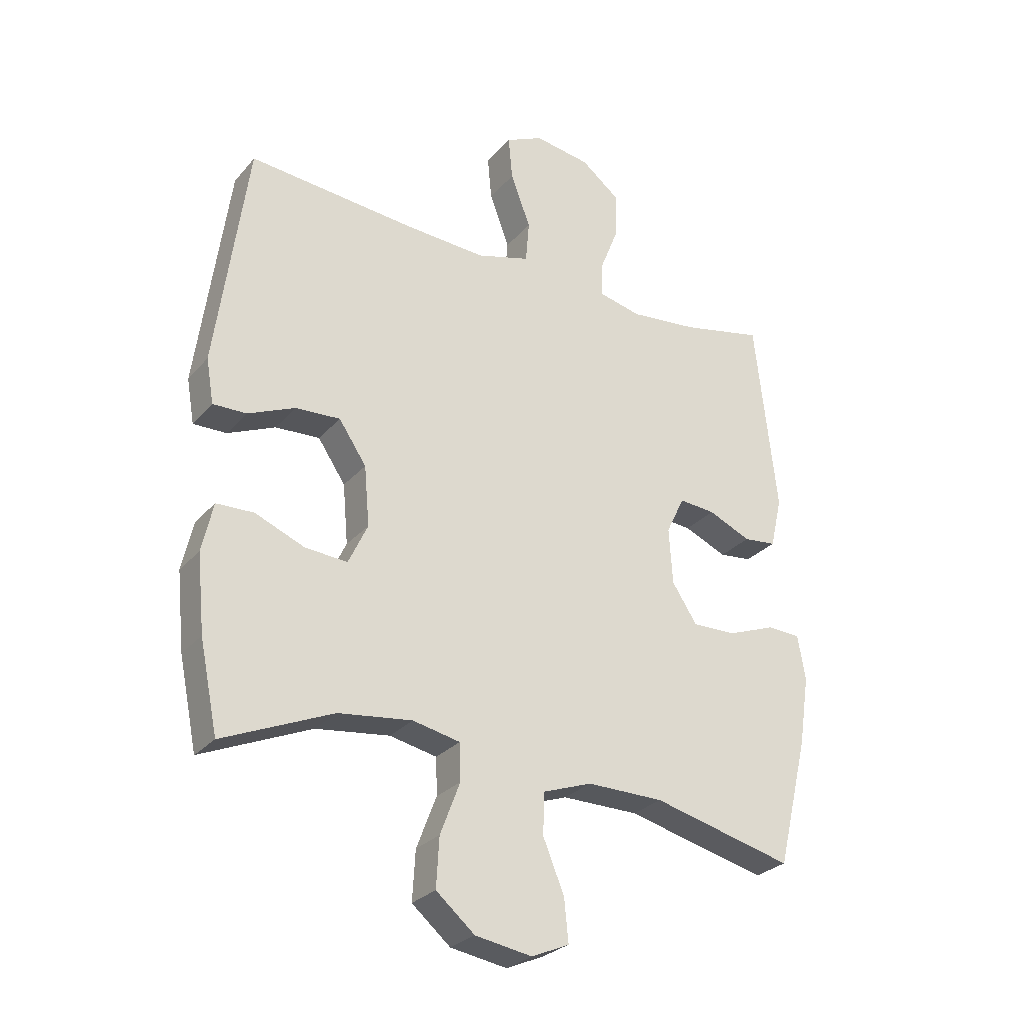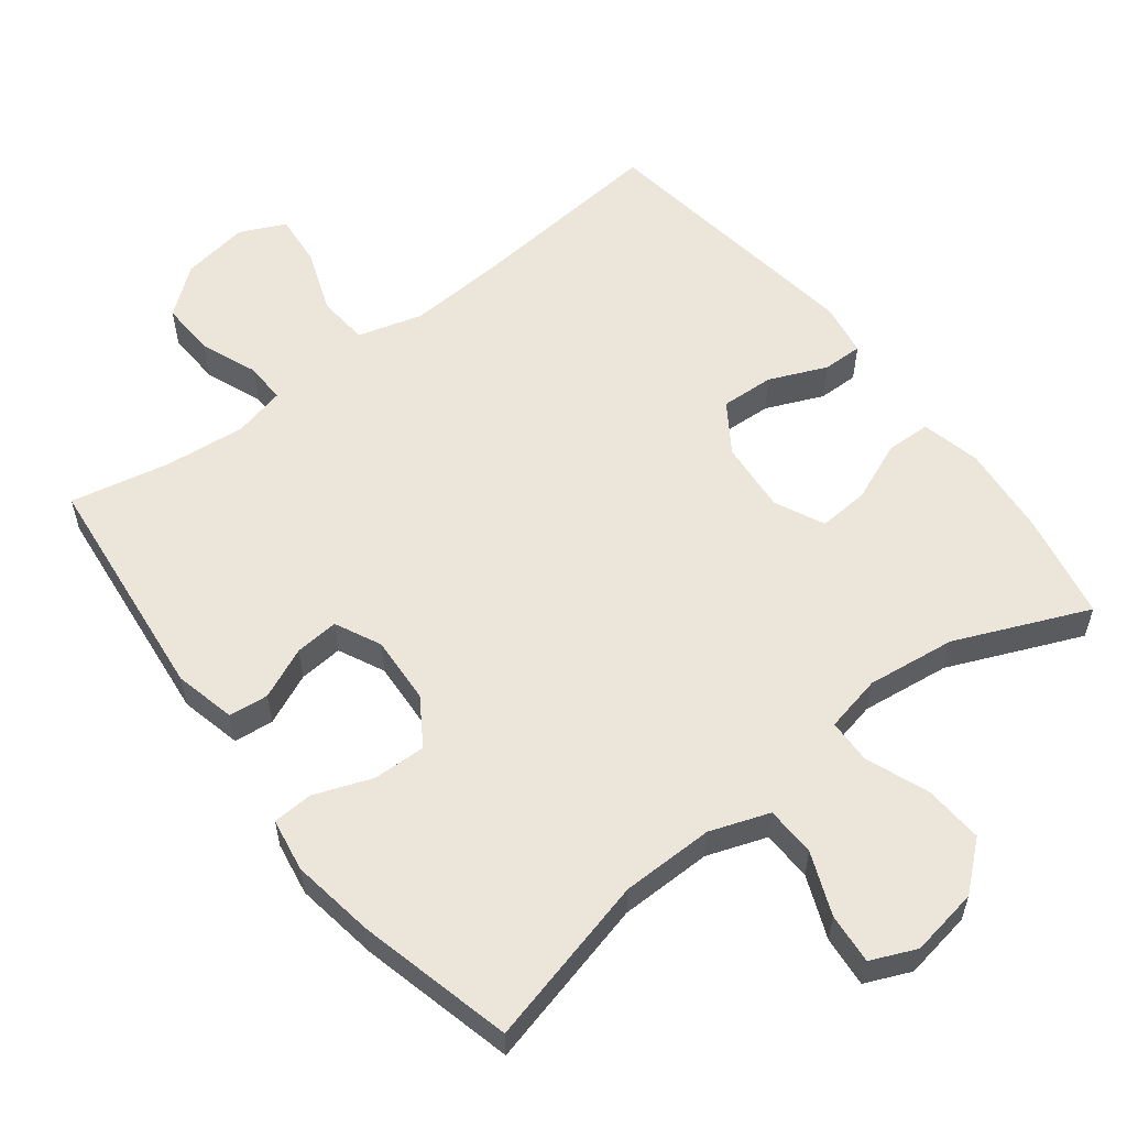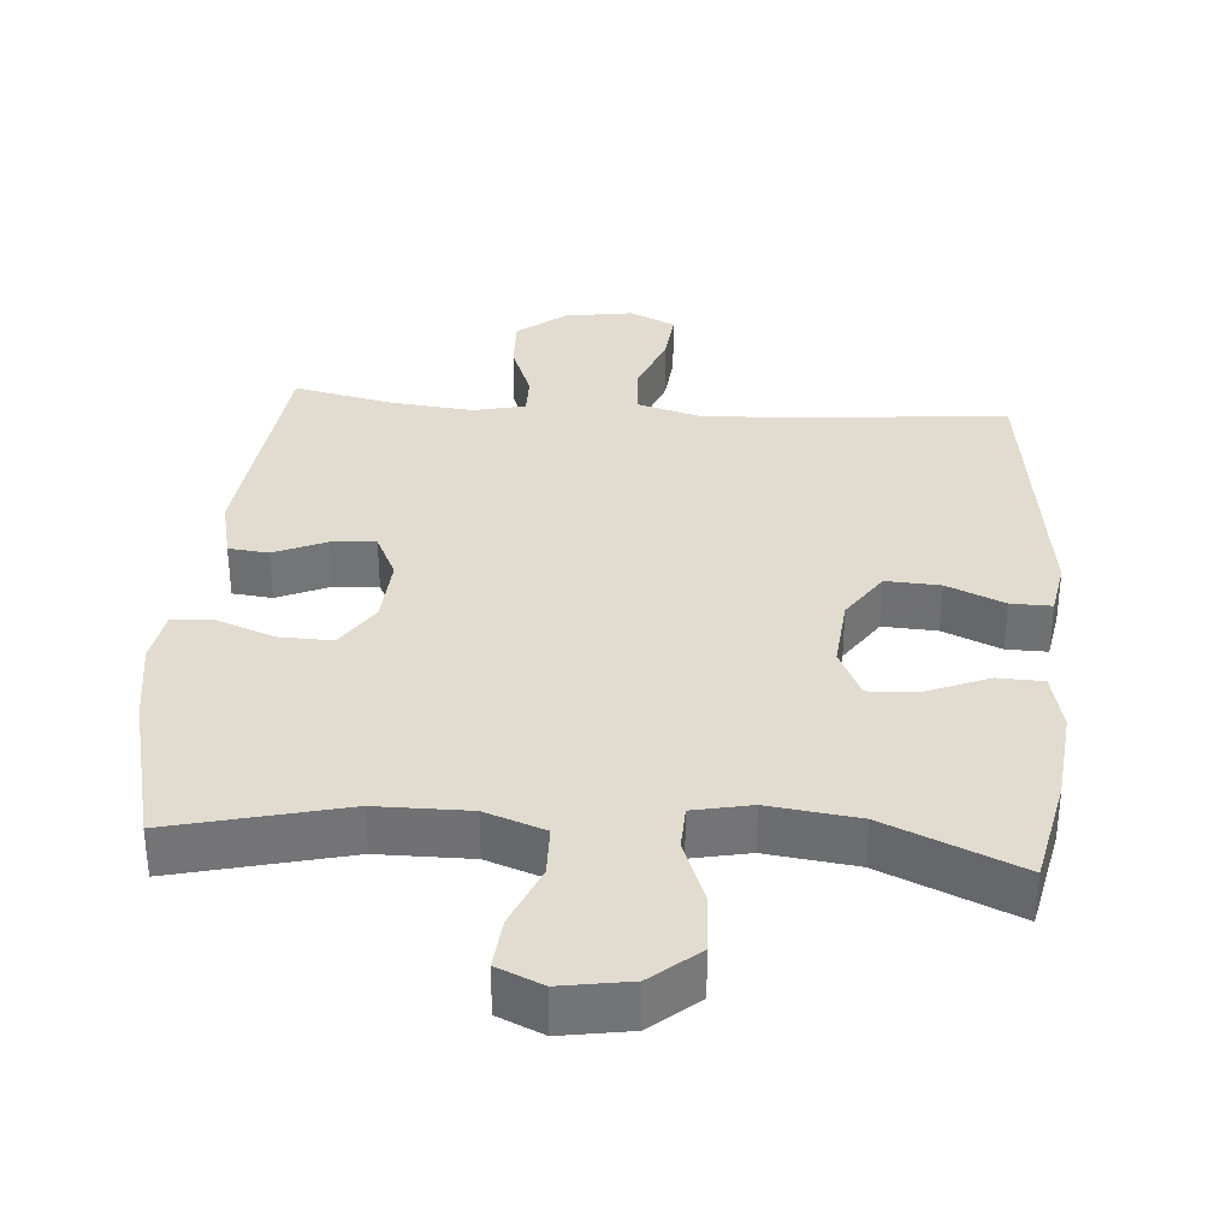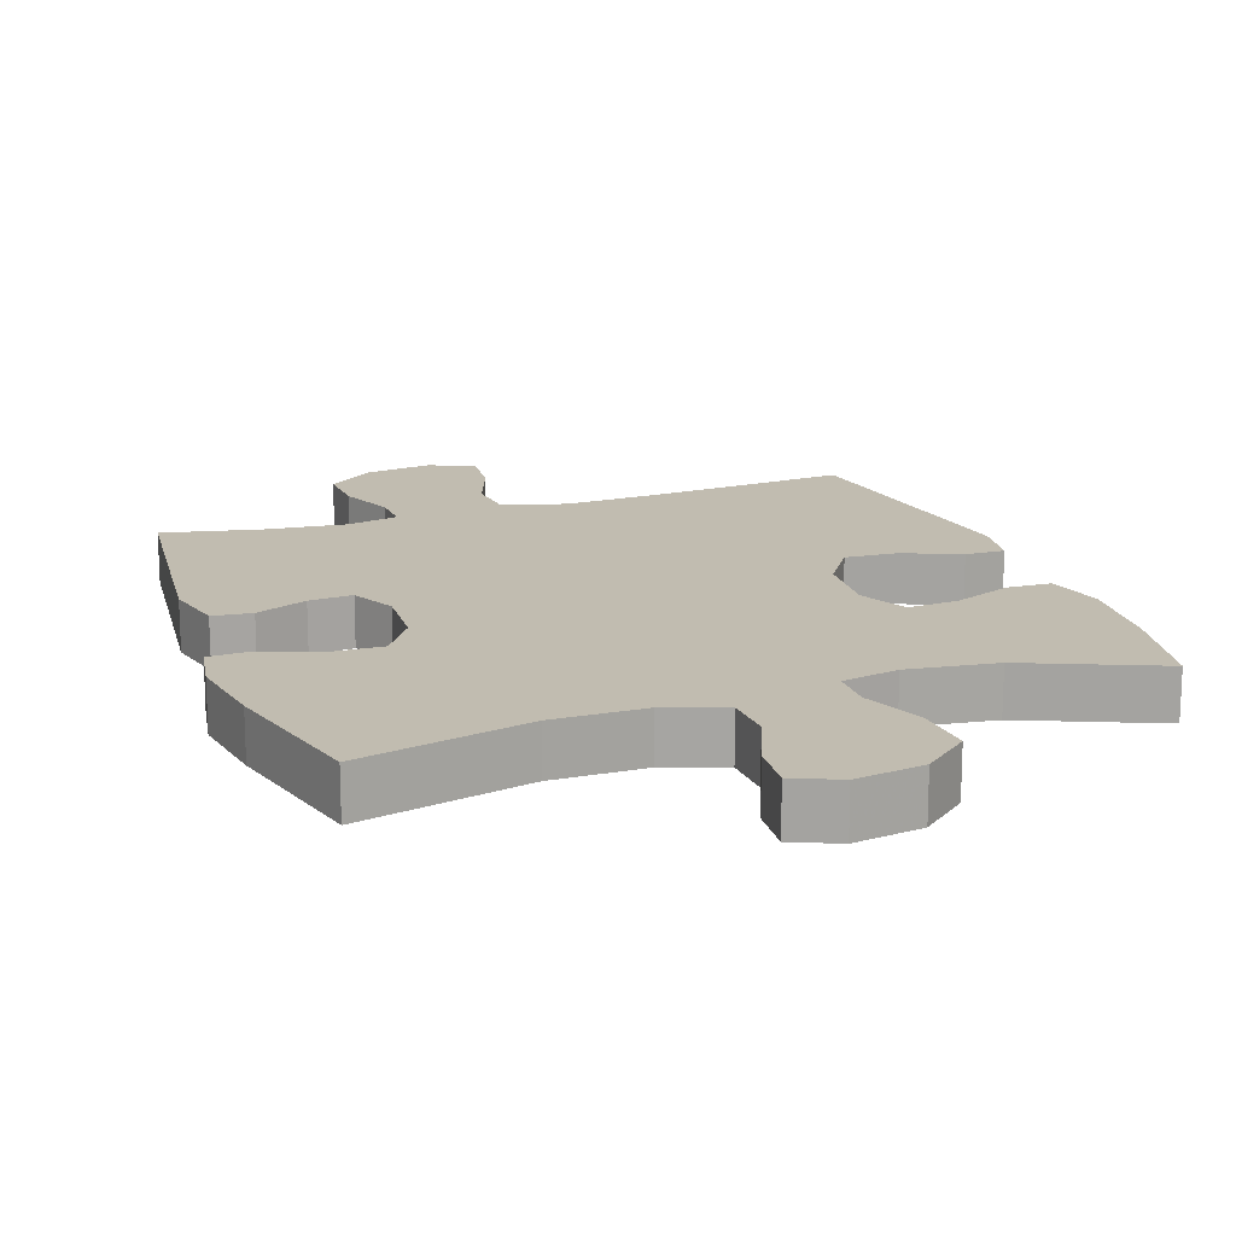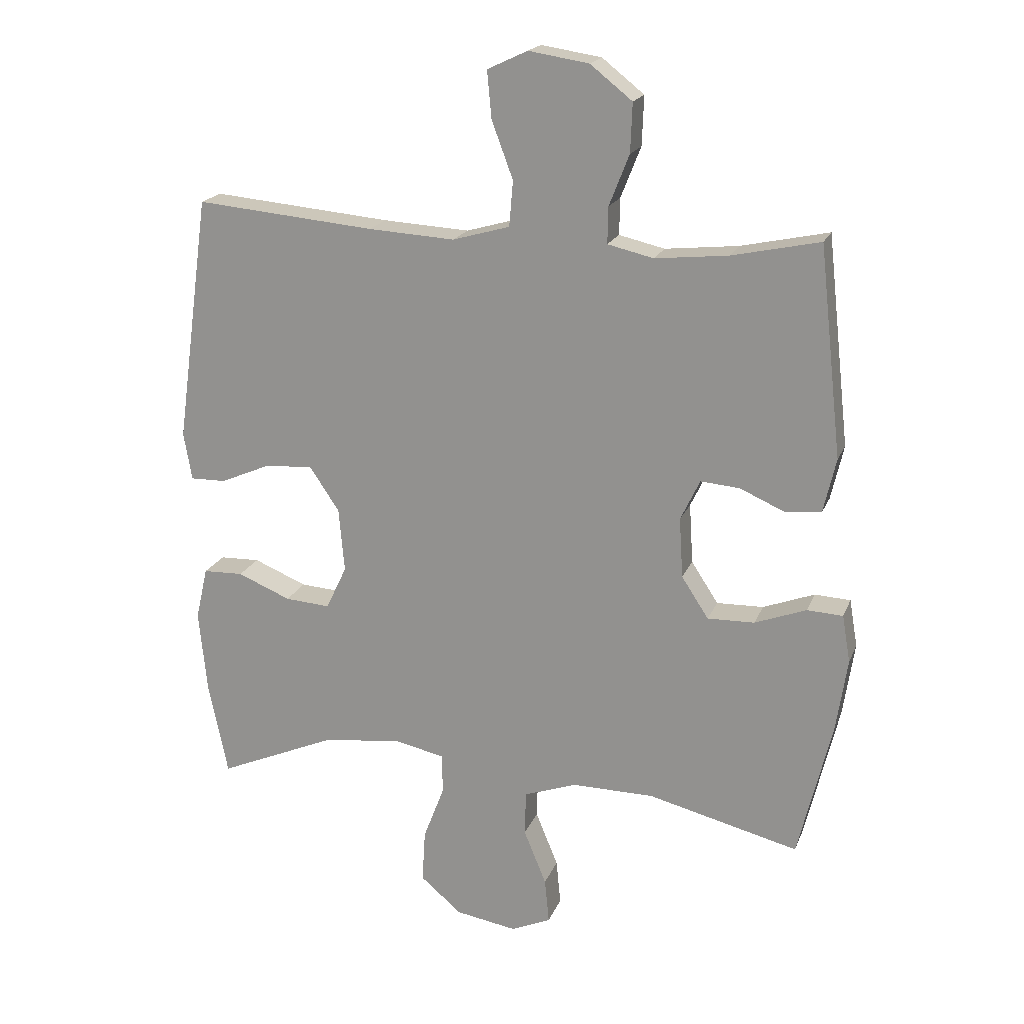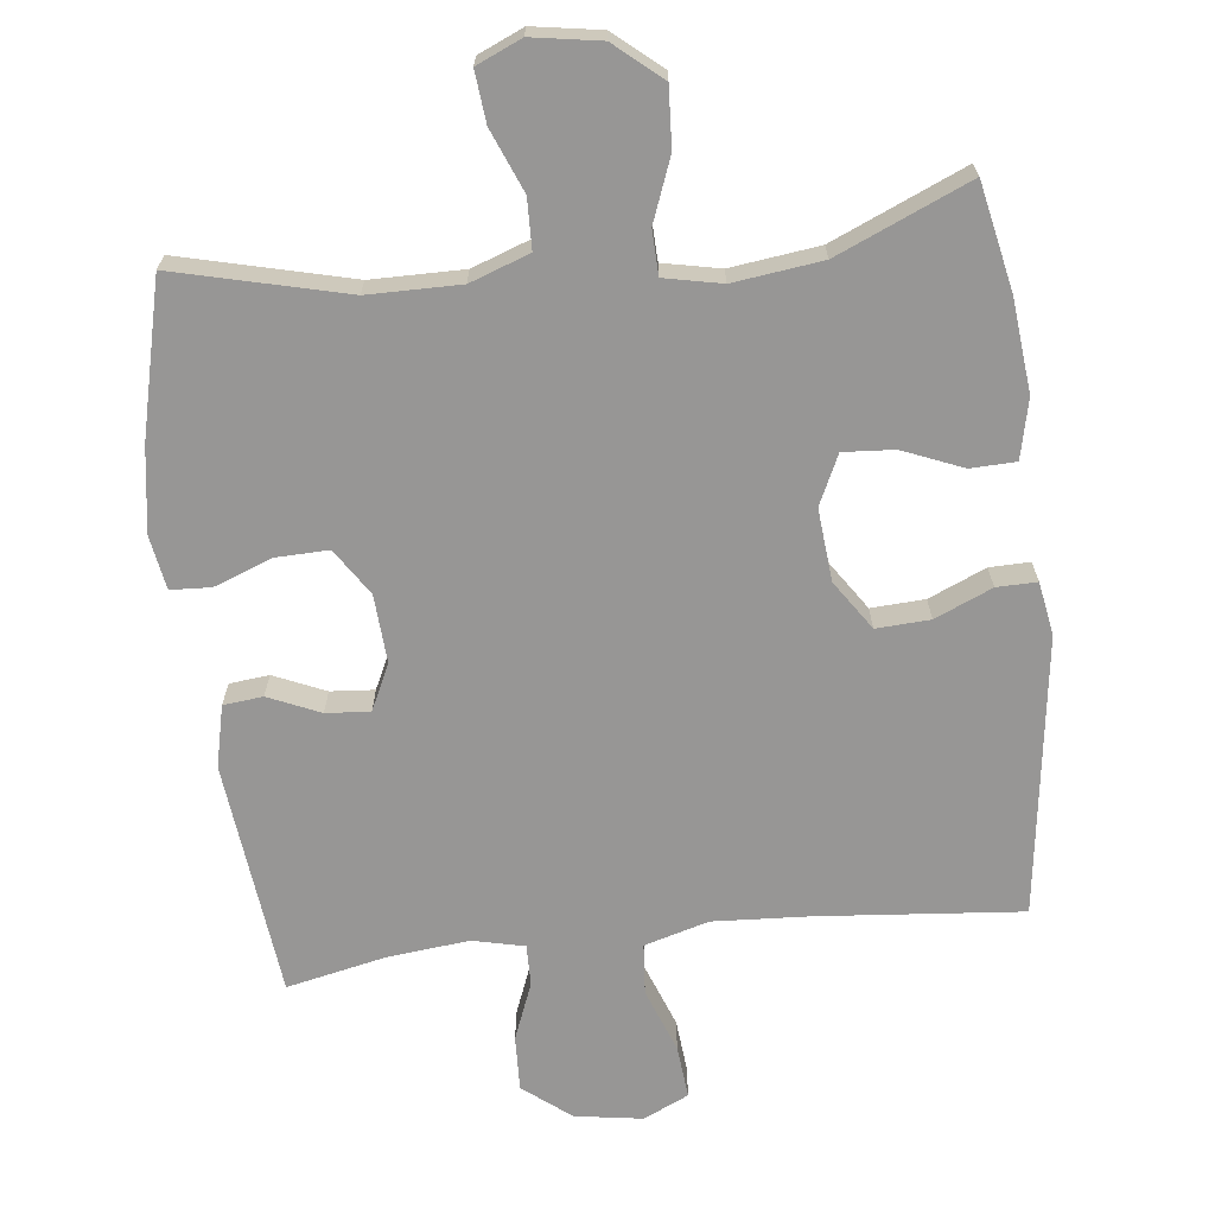
<metadata>
{"format":"obj","ext":"obj","renderer":"f3d","projection":"perspective","resolution":1024,"background":"white","views":[{"elev":-27.9,"azim":-31.8,"up":"+Z"},{"elev":57.2,"azim":142.2,"up":"+Y"},{"elev":34.2,"azim":-175.5,"up":"+Y"},{"elev":16.4,"azim":160.4,"up":"+Y"},{"elev":19.2,"azim":17.4,"up":"+Z"},{"elev":-68.0,"azim":-173.4,"up":"+Y"}]}
</metadata>
<code>
v 0.5 0.07 0.5
v 0.537 0.07 0.167
v 0.517 0.07 0.08
v 0.461 0.07 0.074
v 0.388 0.07 0.106
v 0.326 0.07 0.111
v 0.295 0.07 0.046
v 0.301 0.07 -0.05
v 0.344 0.07 -0.116
v 0.419 0.07 -0.114
v 0.501 0.07 -0.083
v 0.558 0.07 -0.086
v 0.571 0.07 -0.162
v 0.553 0.07 -0.281
v 0.5 0.07 -0.5
v 0.259 0.07 -0.44
v 0.128 0.07 -0.439
v 0.044 0.07 -0.469
v 0.042 0.07 -0.54
v 0.078 0.07 -0.628
v 0.085 0.07 -0.7
v 0.021 0.07 -0.728
v -0.076 0.07 -0.712
v -0.142 0.07 -0.656
v -0.137 0.07 -0.572
v -0.103 0.07 -0.483
v -0.105 0.07 -0.42
v -0.186 0.07 -0.403
v -0.312 0.07 -0.419
v -0.5 0.07 -0.5
v -0.531 0.07 -0.349
v -0.544 0.07 -0.218
v -0.525 0.07 -0.134
v -0.461 0.07 -0.132
v -0.376 0.07 -0.167
v -0.304 0.07 -0.172
v -0.271 0.07 -0.102
v -0.28 0.07 0
v -0.327 0.07 0.07
v -0.403 0.07 0.066
v -0.484 0.07 0.031
v -0.541 0.07 0.03
v -0.554 0.07 0.106
v -0.5 0.07 0.5
v -0.214 0.07 0.474
v -0.076 0.07 0.466
v 0.015 0.07 0.492
v 0.021 0.07 0.564
v -0.013 0.07 0.655
v -0.02 0.07 0.73
v 0.044 0.07 0.76
v 0.14 0.07 0.745
v 0.207 0.07 0.692
v 0.204 0.07 0.614
v 0.172 0.07 0.533
v 0.171 0.07 0.475
v 0.244 0.07 0.458
v 0.36 0.07 0.47
v 0.5 0 0.5
v 0.537 0 0.167
v 0.517 0 0.08
v 0.461 0 0.074
v 0.388 0 0.106
v 0.326 0 0.111
v 0.295 0 0.046
v 0.301 0 -0.05
v 0.344 0 -0.116
v 0.419 0 -0.114
v 0.501 0 -0.083
v 0.558 0 -0.086
v 0.571 0 -0.162
v 0.553 0 -0.281
v 0.5 0 -0.5
v 0.259 0 -0.44
v 0.128 0 -0.439
v 0.044 0 -0.469
v 0.042 0 -0.54
v 0.078 0 -0.628
v 0.085 0 -0.7
v 0.021 0 -0.728
v -0.076 0 -0.712
v -0.142 0 -0.656
v -0.137 0 -0.572
v -0.103 0 -0.483
v -0.105 0 -0.42
v -0.186 0 -0.403
v -0.312 0 -0.419
v -0.5 0 -0.5
v -0.531 0 -0.349
v -0.544 0 -0.218
v -0.525 0 -0.134
v -0.461 0 -0.132
v -0.376 0 -0.167
v -0.304 0 -0.172
v -0.271 0 -0.102
v -0.28 0 0
v -0.327 0 0.07
v -0.403 0 0.066
v -0.484 0 0.031
v -0.541 0 0.03
v -0.554 0 0.106
v -0.5 0 0.5
v -0.214 0 0.474
v -0.076 0 0.466
v 0.015 0 0.492
v 0.021 0 0.564
v -0.013 0 0.655
v -0.02 0 0.73
v 0.044 0 0.76
v 0.14 0 0.745
v 0.207 0 0.692
v 0.204 0 0.614
v 0.172 0 0.533
v 0.171 0 0.475
v 0.244 0 0.458
v 0.36 0 0.47
f 52 53 54 55
f 52 55 56
f 51 52 56
f 48 49 50 51
f 47 48 51 56
f 46 47 56 57
f 42 43 44 45
f 40 41 42 45
f 39 40 45 46
f 38 39 46 57
f 32 33 34 35
f 32 35 36
f 29 30 31 32
f 28 29 32 36
f 27 28 36 37
f 23 24 25 26
f 23 26 27
f 22 23 27
f 19 20 21 22
f 18 19 22 27
f 17 18 27 37
f 13 14 15 16
f 10 11 12 13
f 9 10 13 16
f 8 9 16 17
f 2 3 4 5
f 58 1 2 5
f 58 5 6
f 57 58 6 7
f 17 37 38 57
f 7 8 17 57
f 113 112 111 110
f 114 113 110
f 114 110 109
f 109 108 107 106
f 114 109 106 105
f 115 114 105 104
f 103 102 101 100
f 103 100 99 98
f 104 103 98 97
f 115 104 97 96
f 93 92 91 90
f 94 93 90
f 90 89 88 87
f 94 90 87 86
f 95 94 86 85
f 84 83 82 81
f 85 84 81
f 85 81 80
f 80 79 78 77
f 85 80 77 76
f 95 85 76 75
f 74 73 72 71
f 71 70 69 68
f 74 71 68 67
f 75 74 67 66
f 63 62 61 60
f 63 60 59 116
f 64 63 116
f 65 64 116 115
f 115 96 95 75
f 115 75 66 65
f 1 59 60 2
f 2 60 61 3
f 3 61 62 4
f 4 62 63 5
f 5 63 64 6
f 6 64 65 7
f 7 65 66 8
f 8 66 67 9
f 9 67 68 10
f 10 68 69 11
f 11 69 70 12
f 12 70 71 13
f 13 71 72 14
f 14 72 73 15
f 15 73 74 16
f 16 74 75 17
f 17 75 76 18
f 18 76 77 19
f 19 77 78 20
f 20 78 79 21
f 21 79 80 22
f 22 80 81 23
f 23 81 82 24
f 24 82 83 25
f 25 83 84 26
f 26 84 85 27
f 27 85 86 28
f 28 86 87 29
f 29 87 88 30
f 30 88 89 31
f 31 89 90 32
f 32 90 91 33
f 33 91 92 34
f 34 92 93 35
f 35 93 94 36
f 36 94 95 37
f 37 95 96 38
f 38 96 97 39
f 39 97 98 40
f 40 98 99 41
f 41 99 100 42
f 42 100 101 43
f 43 101 102 44
f 44 102 103 45
f 45 103 104 46
f 46 104 105 47
f 47 105 106 48
f 48 106 107 49
f 49 107 108 50
f 50 108 109 51
f 51 109 110 52
f 52 110 111 53
f 53 111 112 54
f 54 112 113 55
f 55 113 114 56
f 56 114 115 57
f 57 115 116 58
f 58 116 59 1

</code>
